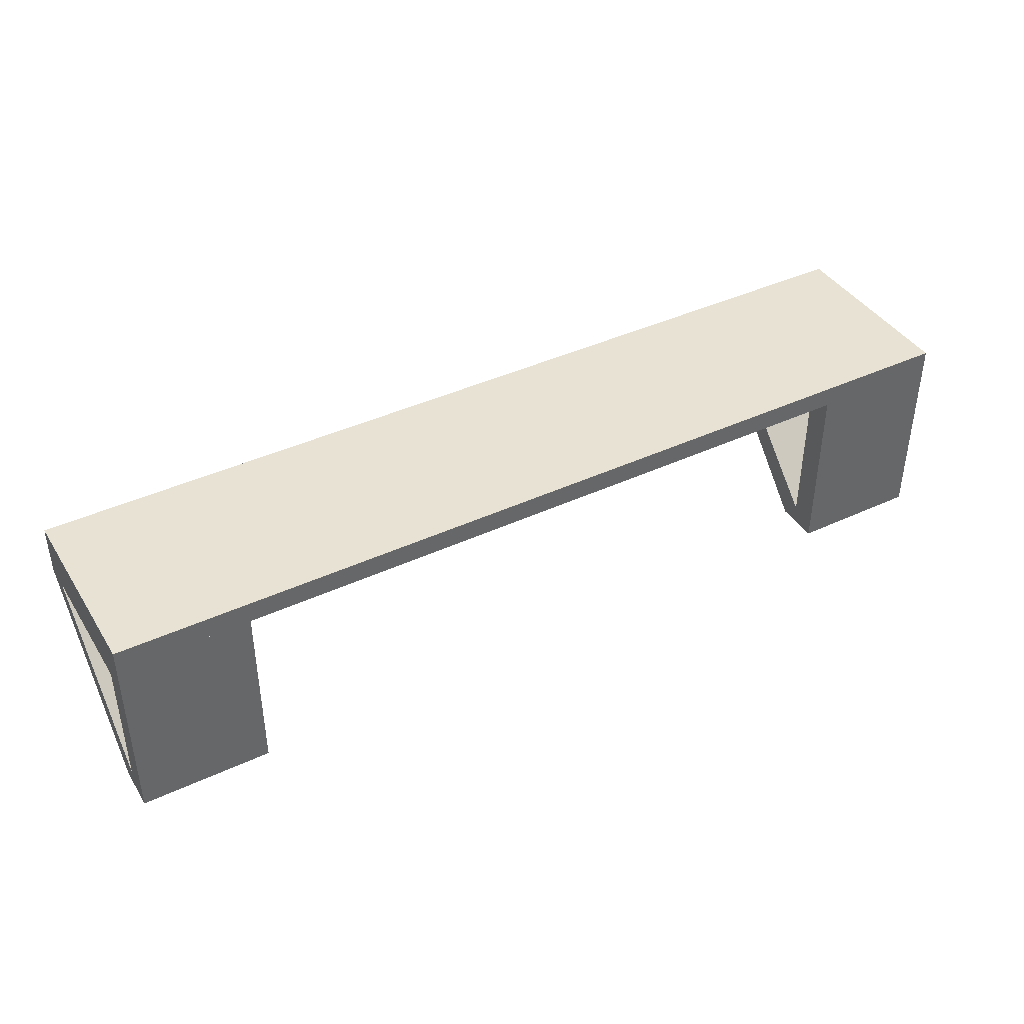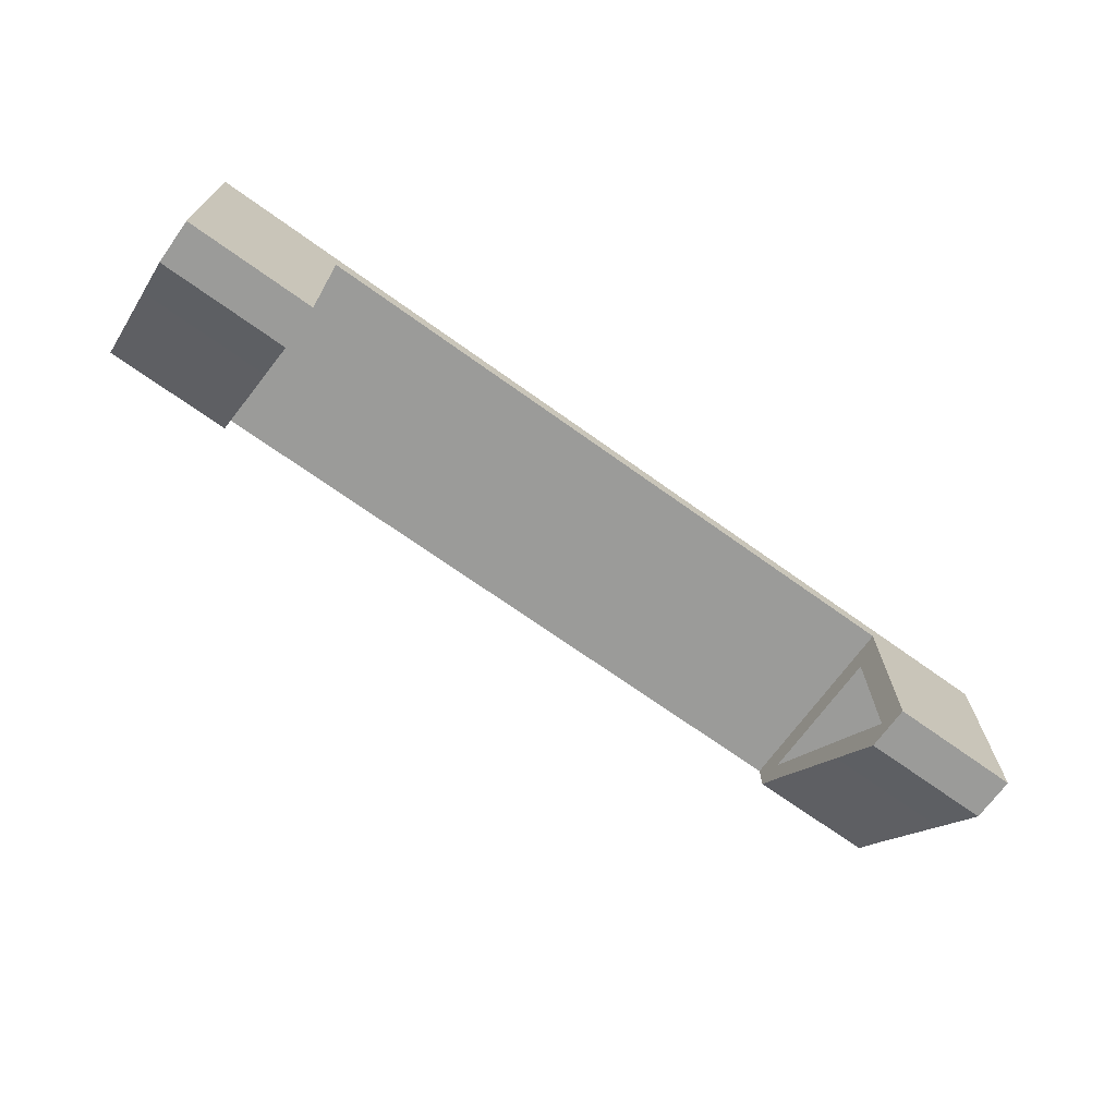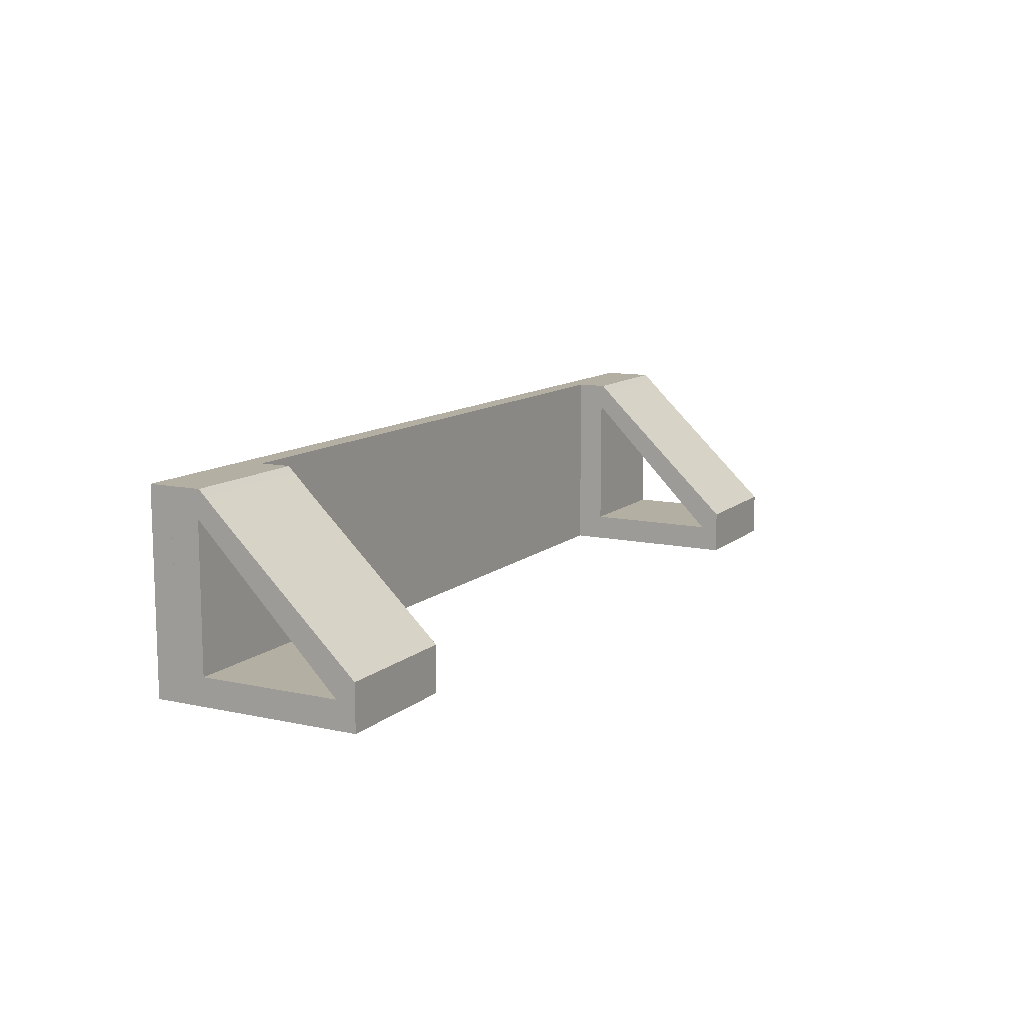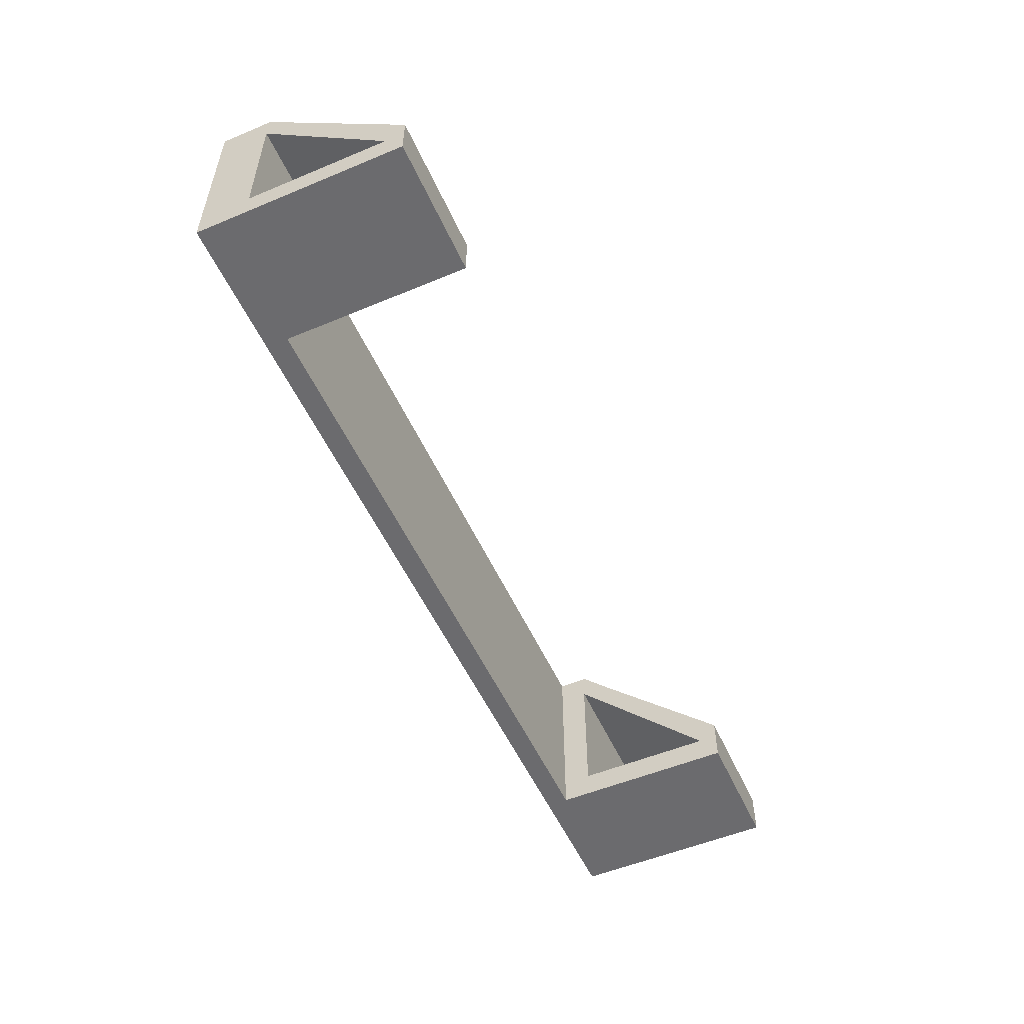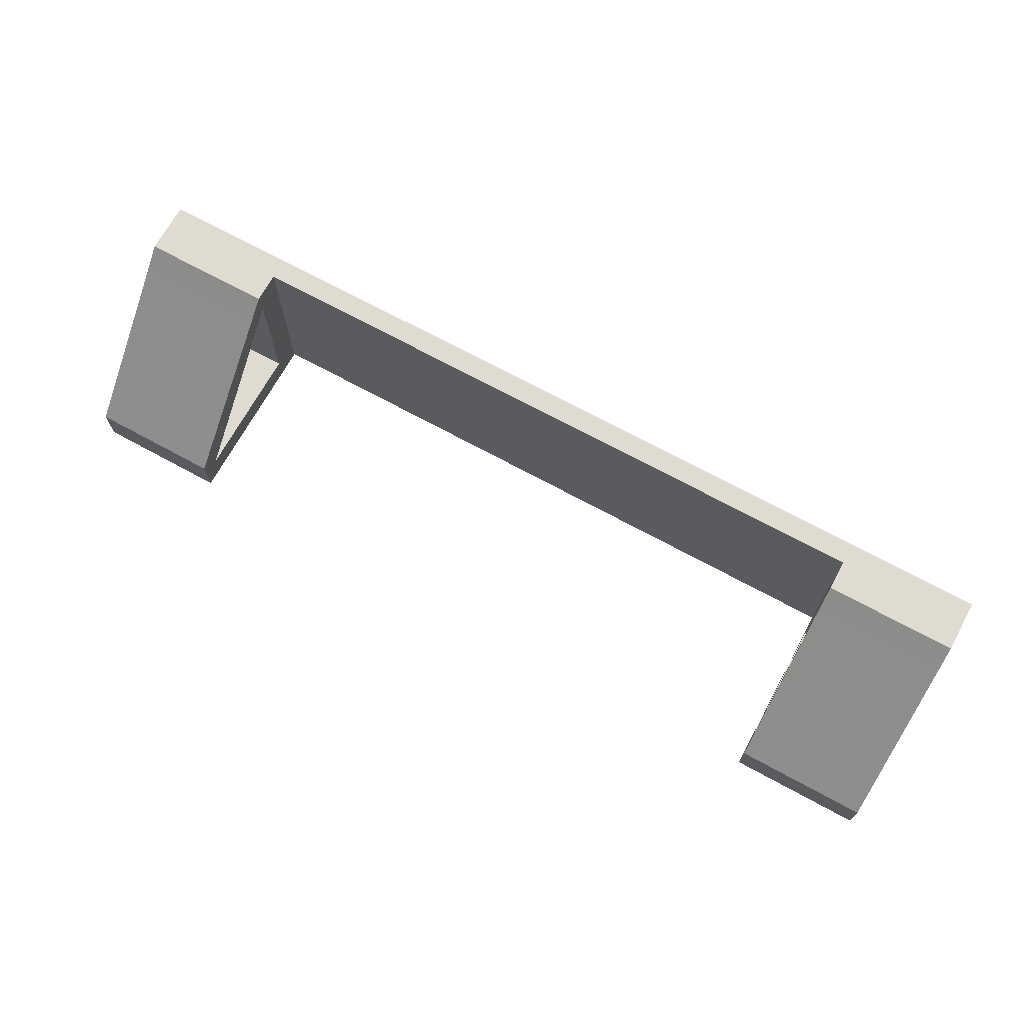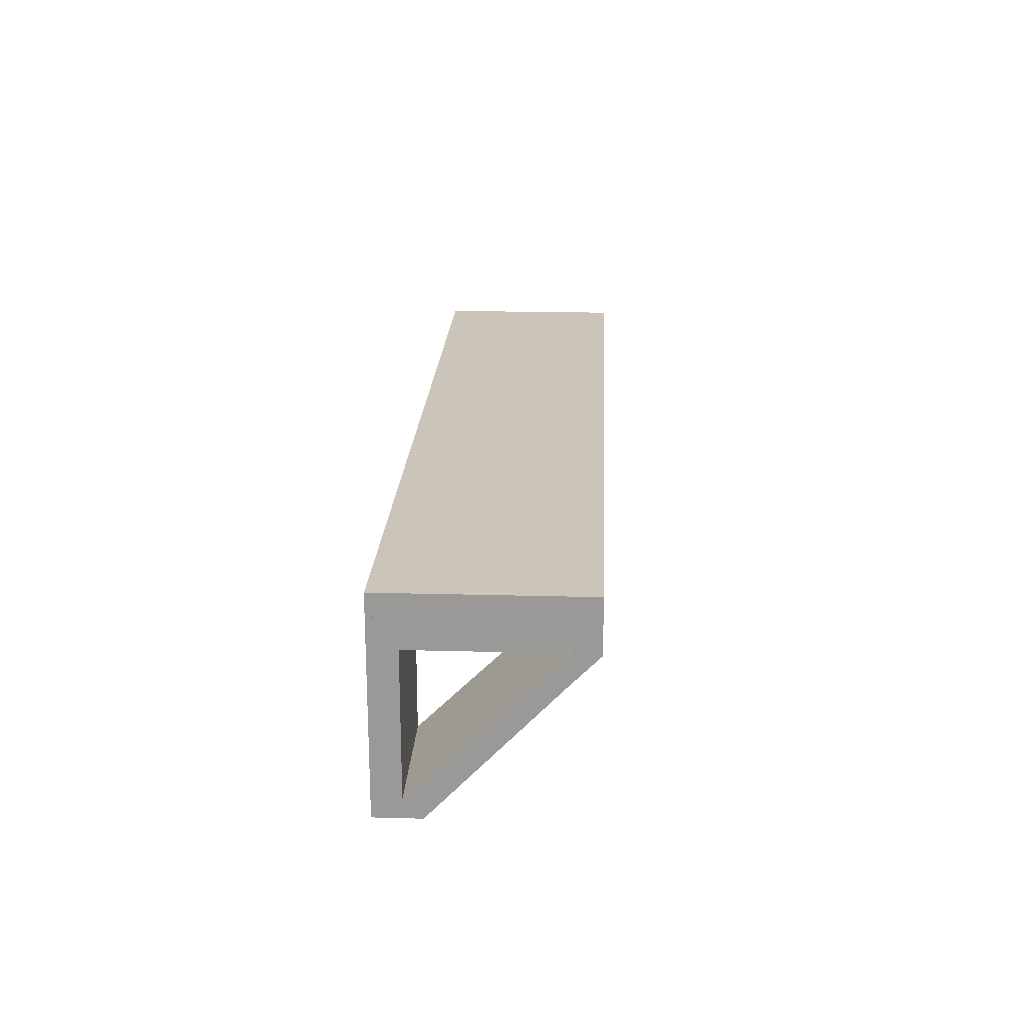
<metadata>
{"format":"obj","ext":"obj","renderer":"f3d","projection":"perspective","resolution":1024,"background":"white","views":[{"elev":40.9,"azim":150.4,"up":"+Y"},{"elev":-69.6,"azim":144.3,"up":"+Y"},{"elev":11.2,"azim":-61.8,"up":"+Z"},{"elev":-53.5,"azim":-66.0,"up":"+Z"},{"elev":69.9,"azim":28.7,"up":"+Z"},{"elev":20.5,"azim":-87.2,"up":"+Y"}]}
</metadata>
<code>
g default
v 1.27 0.6996 0
v 1.767 0.6996 0
v 1.27 0.6996 0.1022
v 1.767 0.6996 0.1022
v 1.27 0 0.169
v 1.27 0 0
v 1.767 0 0
v 1.767 0 0.169
v 1.27 0.6996 0.6318
v 1.767 0.6996 0.6318
v 1.767 0.4847 0.6318
v 1.27 0.4847 0.6318
v 1.27 0.07059 0.1022
v 1.27 0.5922 0.6318
v 1.767 0.07059 0.1022
v 1.767 0.5922 0.6318
v 1.767 0.5922 0.1022
v 1.27 0.5922 0.1022
v 1.27 0.5922 0
v 1.767 0.5922 0
v 1.767 0.6996 0.731
v 1.767 0.5852 0.731
v 1.27 0.5852 0.731
v 1.27 0.6996 0
v 1.767 0.6996 0.731
v 1.767 0.6996 0.731
v 1.27 0.6996 0.731
v 1.27 0.6996 0.731
v 1.27 0.6996 0.731
v -1.767 0.6996 0
v -1.27 0.6996 0
v -1.767 0.6996 0.1022
v -1.27 0.6996 0.1022
v -1.767 0 0.169
v -1.767 0 0
v -1.27 0 0
v -1.27 0 0.169
v -1.767 0.6996 0.6318
v -1.27 0.6996 0.6318
v -1.27 0.4847 0.6318
v -1.767 0.4847 0.6318
v -1.767 0.07059 0.1022
v -1.767 0.5922 0.6318
v -1.27 0.07059 0.1022
v -1.27 0.5922 0.6318
v -1.27 0.5922 0.1022
v -1.767 0.5922 0.1022
v -1.767 0.5922 0
v -1.27 0.5922 0
v -1.27 0.6996 0.731
v -1.27 0.5852 0.731
v -1.767 0.5852 0.731
v -1.767 0.6996 0
v -1.27 0.6996 0.731
v -1.27 0.6996 0.731
v -1.767 0.6996 0.731
v -1.767 0.6996 0.731
v -1.767 0.6996 0.731
v -1.767 0.6996 0.731
v 1.767 0.6996 0.731
v -1.767 0.7821 0.731
v 1.767 0.7821 0.731
v -1.767 0.7821 0
v 1.767 0.7821 0
v 1.767 0.6996 0
v -1.767 0.6996 0.731
v -1.767 0.6996 -0
v -1.767 0.6996 0
v -1.767 0.6996 0
v -1.767 0.6996 0.731
g Shelf
f 19 20 7 6
f 15 16 11 8
f 12 11 22 23
f 6 13 18 19
f 3 18 14 9
f 7 15 8
f 21 22 11 16
f 5 8 11 12
f 6 5 13
f 14 13 5 12
f 20 17 15 7
f 10 16 17 4
f 19 18 3 1
f 24 2 20 19
f 4 17 20 2
f 13 14 16 15
f 18 13 15 17
f 17 16 14 18
f 6 7 8 5
f 14 27 9
f 26 29 23 22
f 25 16 10
f 23 28 14 12
f 48 49 36 35
f 44 45 40 37
f 41 40 51 52
f 35 42 47 48
f 32 47 43 38
f 36 44 37
f 50 51 40 45
f 34 37 40 41
f 35 34 42
f 43 42 34 41
f 49 46 44 36
f 39 45 46 33
f 48 47 32 30
f 53 31 49 48
f 33 46 49 31
f 42 43 45 44
f 47 42 44 46
f 46 45 43 47
f 35 36 37 34
f 43 56 38
f 55 58 52 51
f 54 45 39
f 52 57 43 41
f 59 60 62 61
f 61 62 64 63
f 63 64 65 69
f 68 65 60 66
f 60 65 64 62
f 67 70 61 63

</code>
